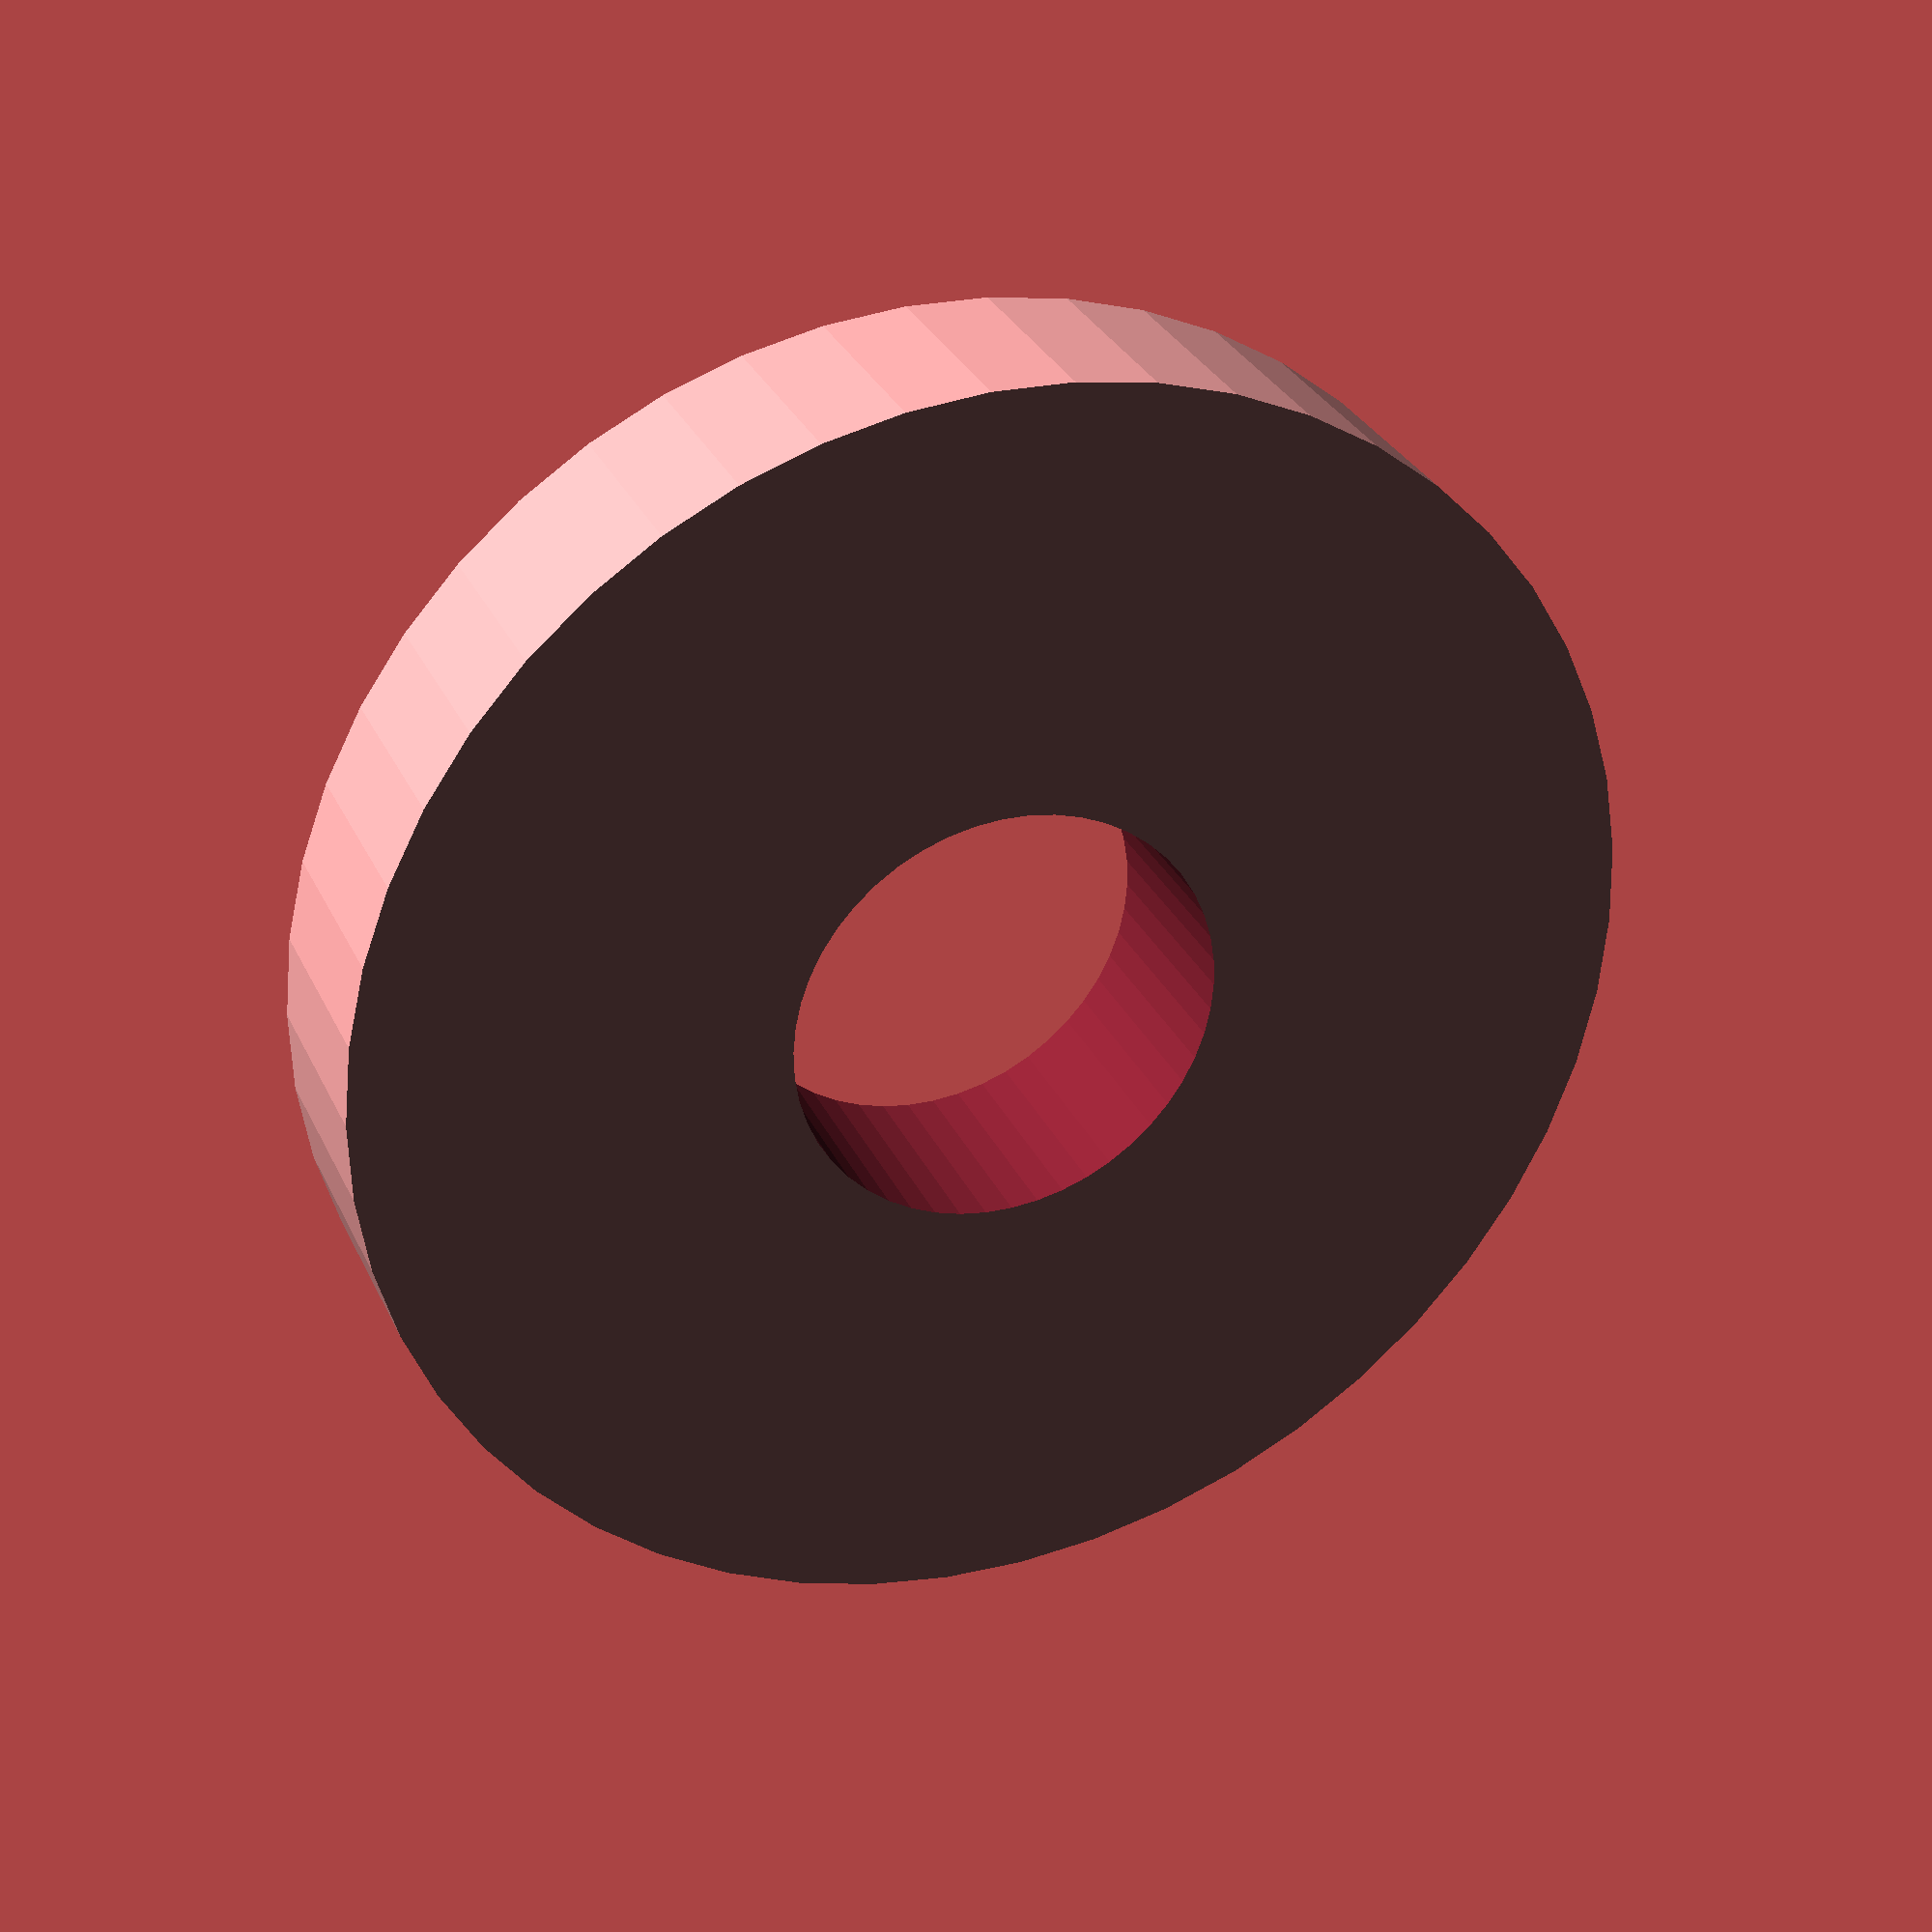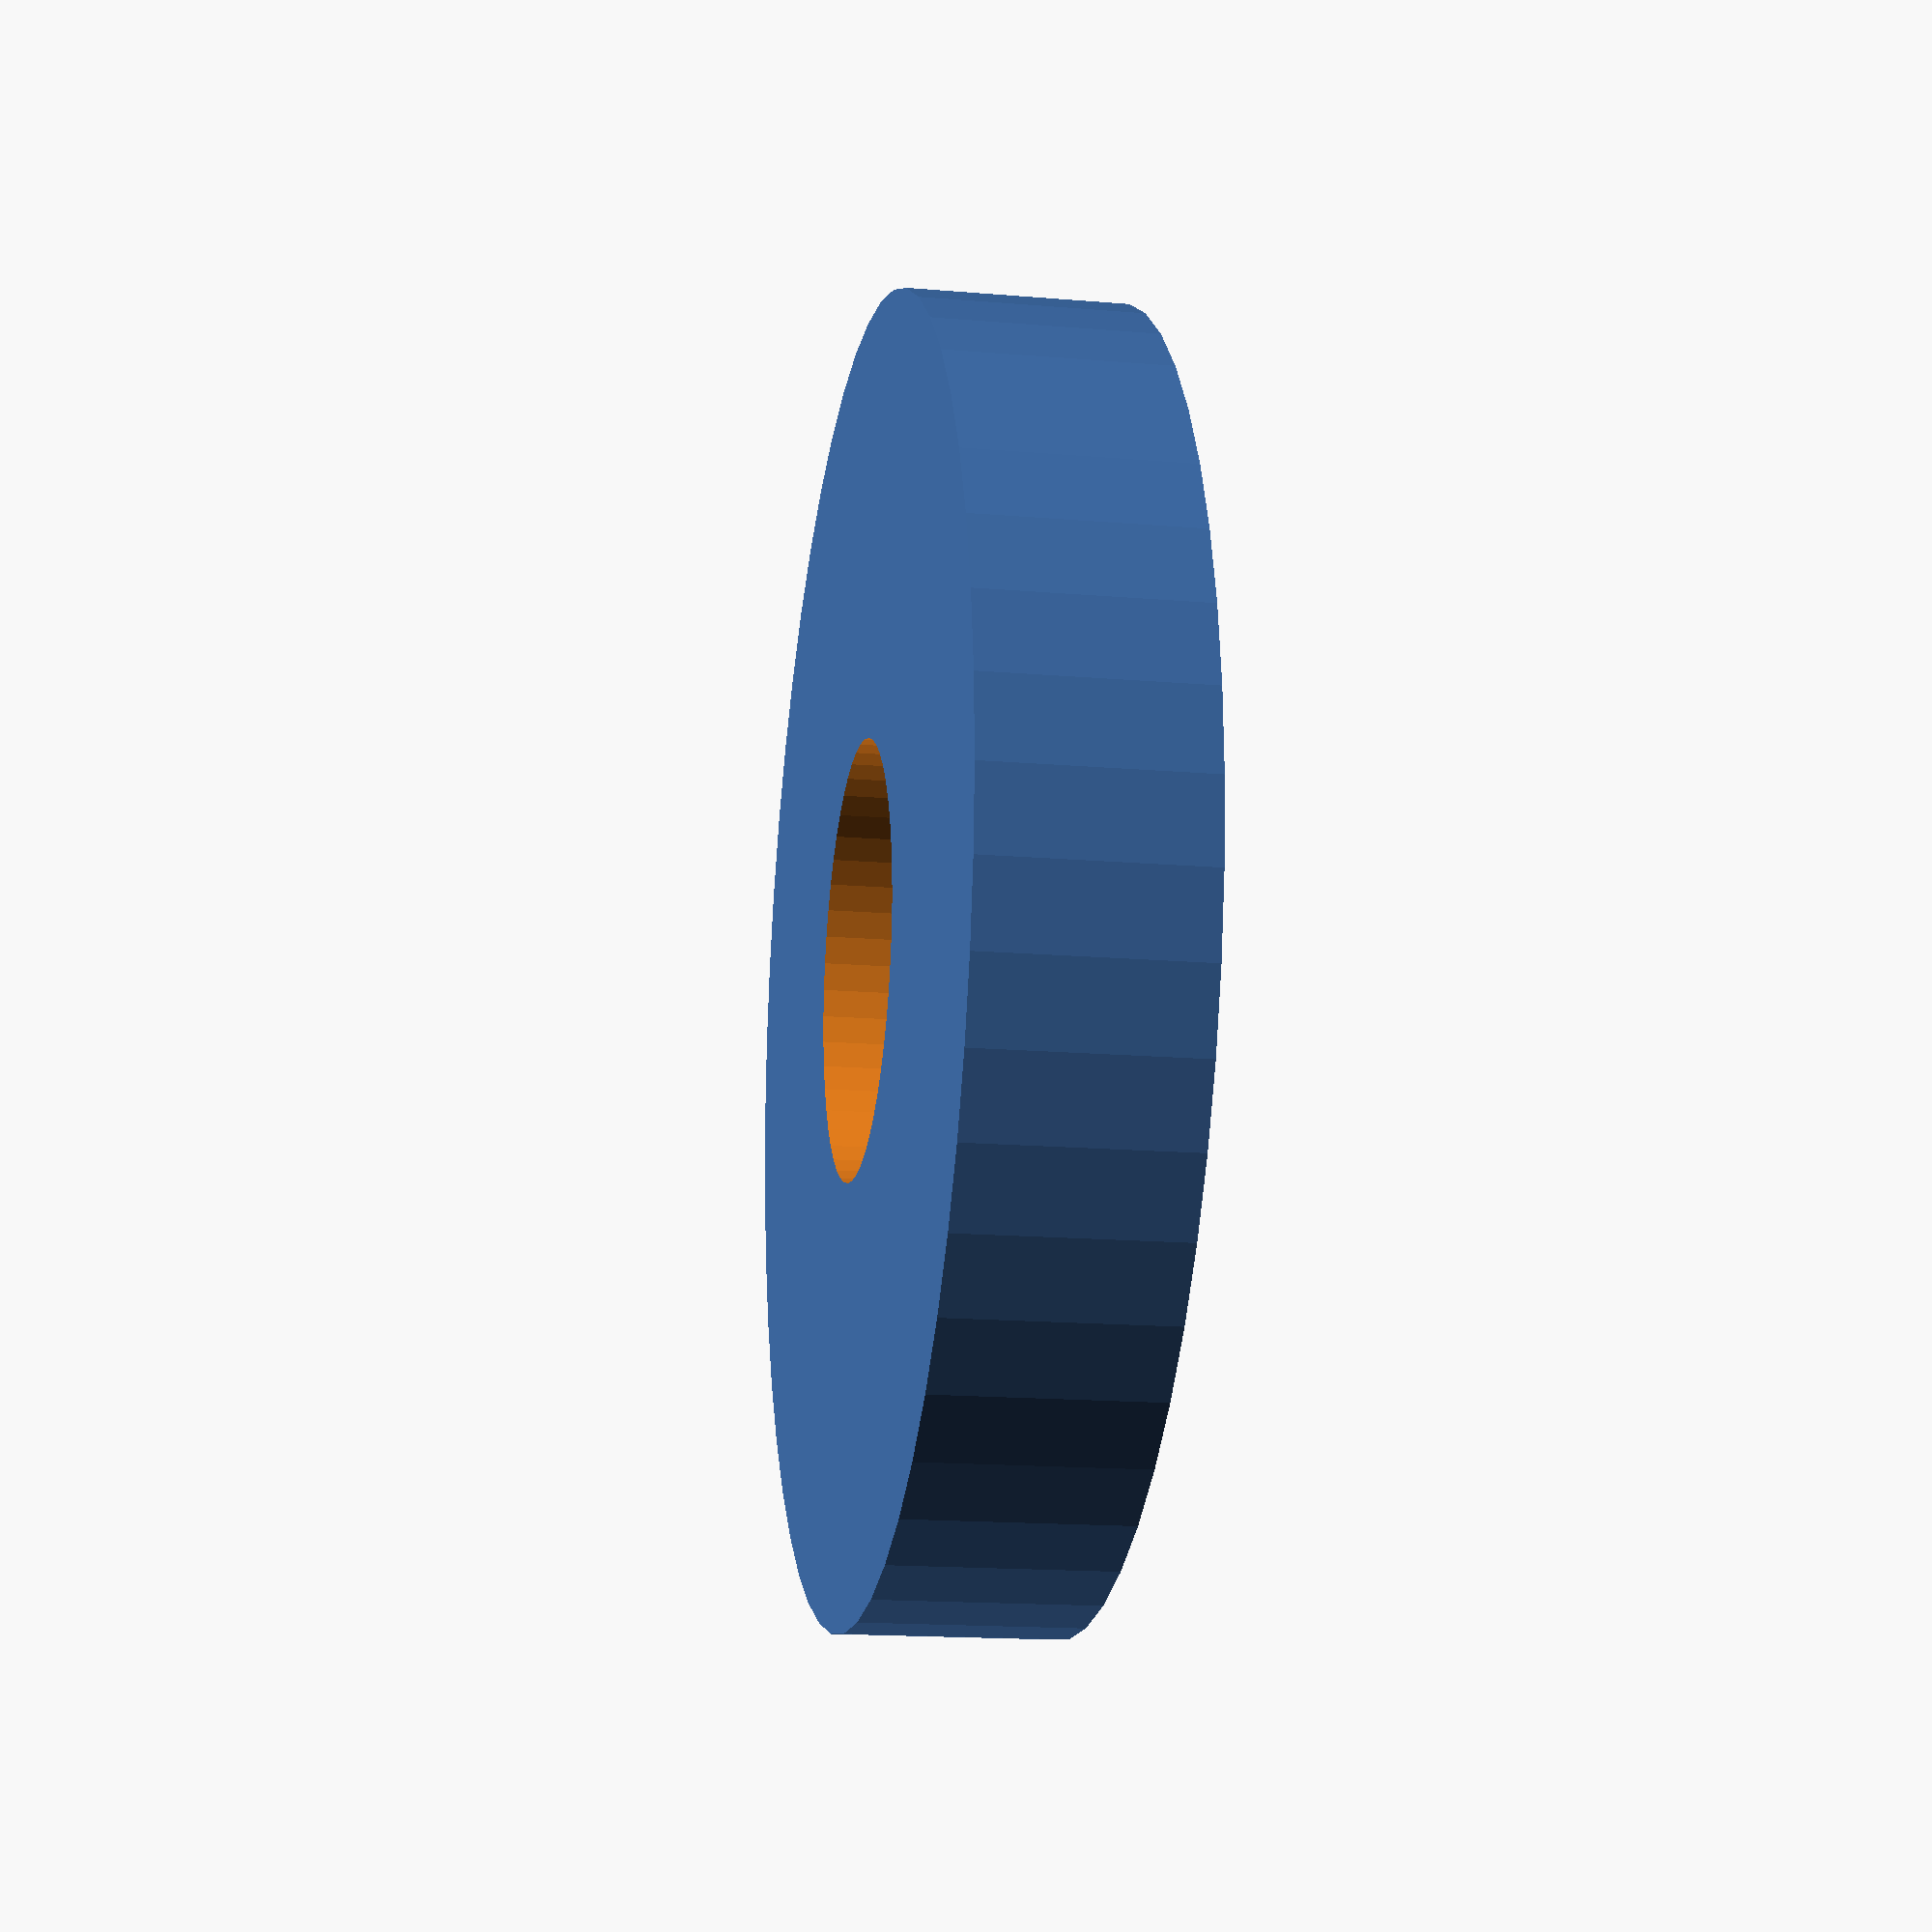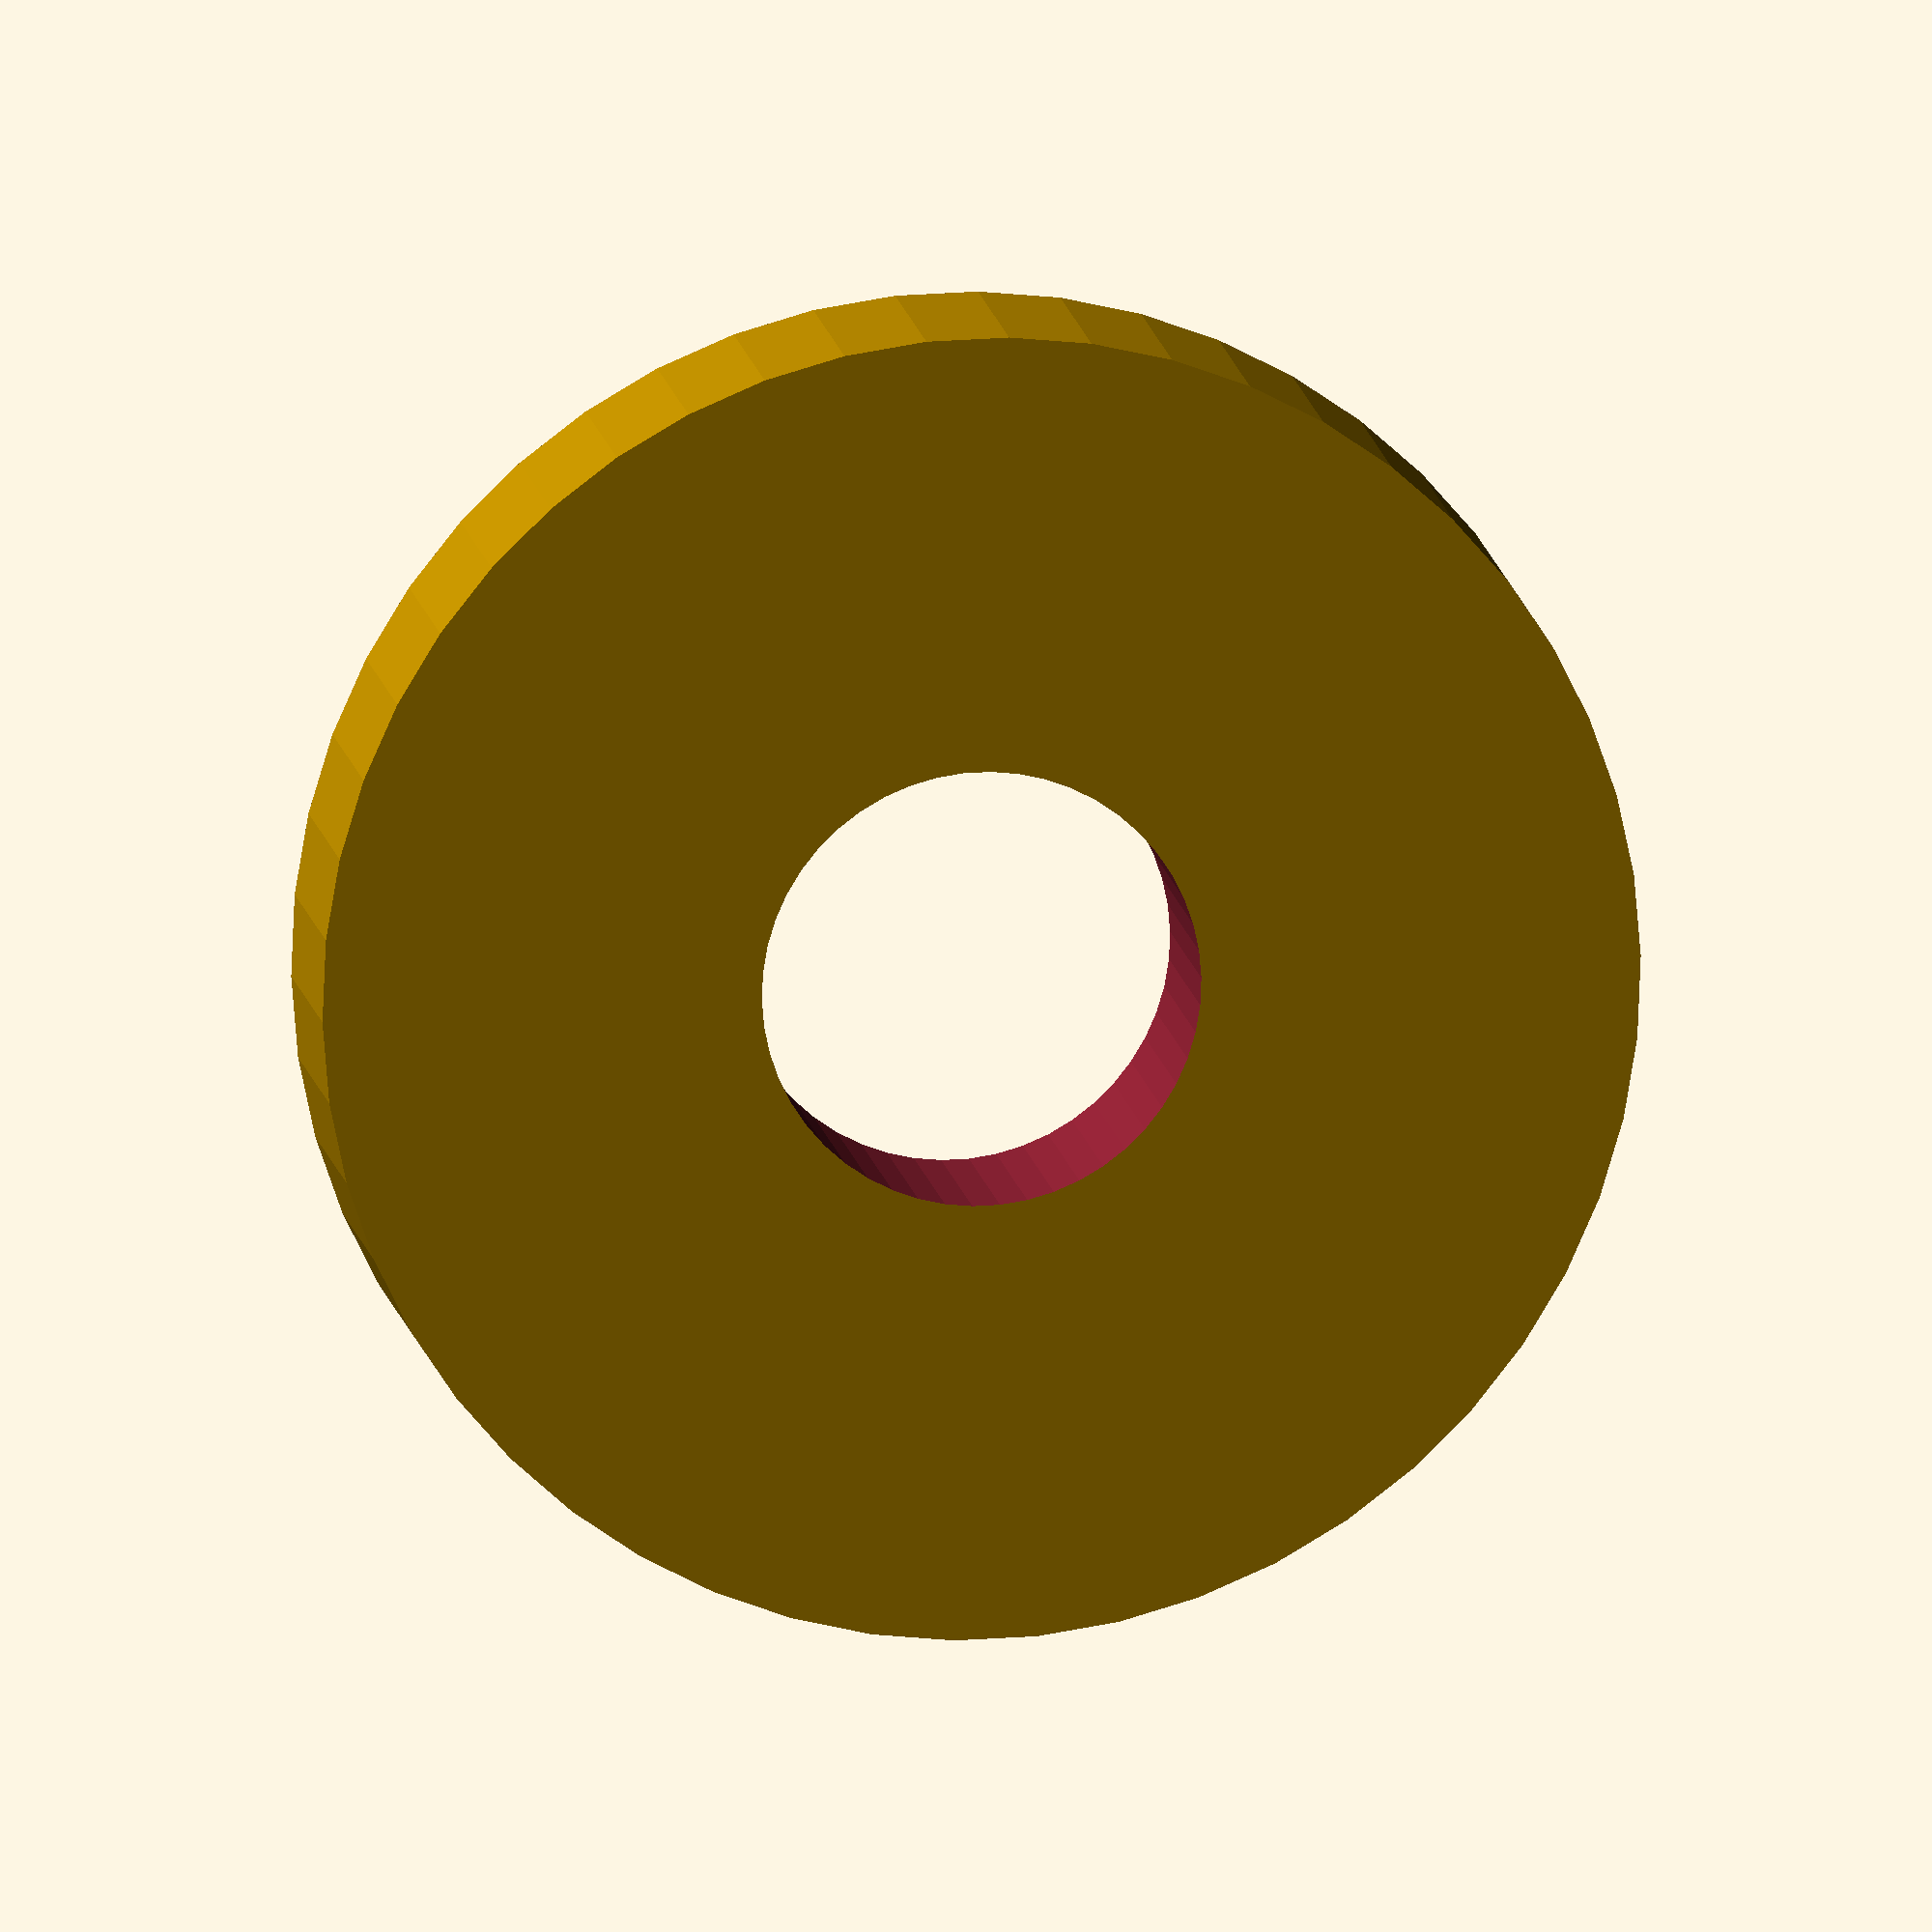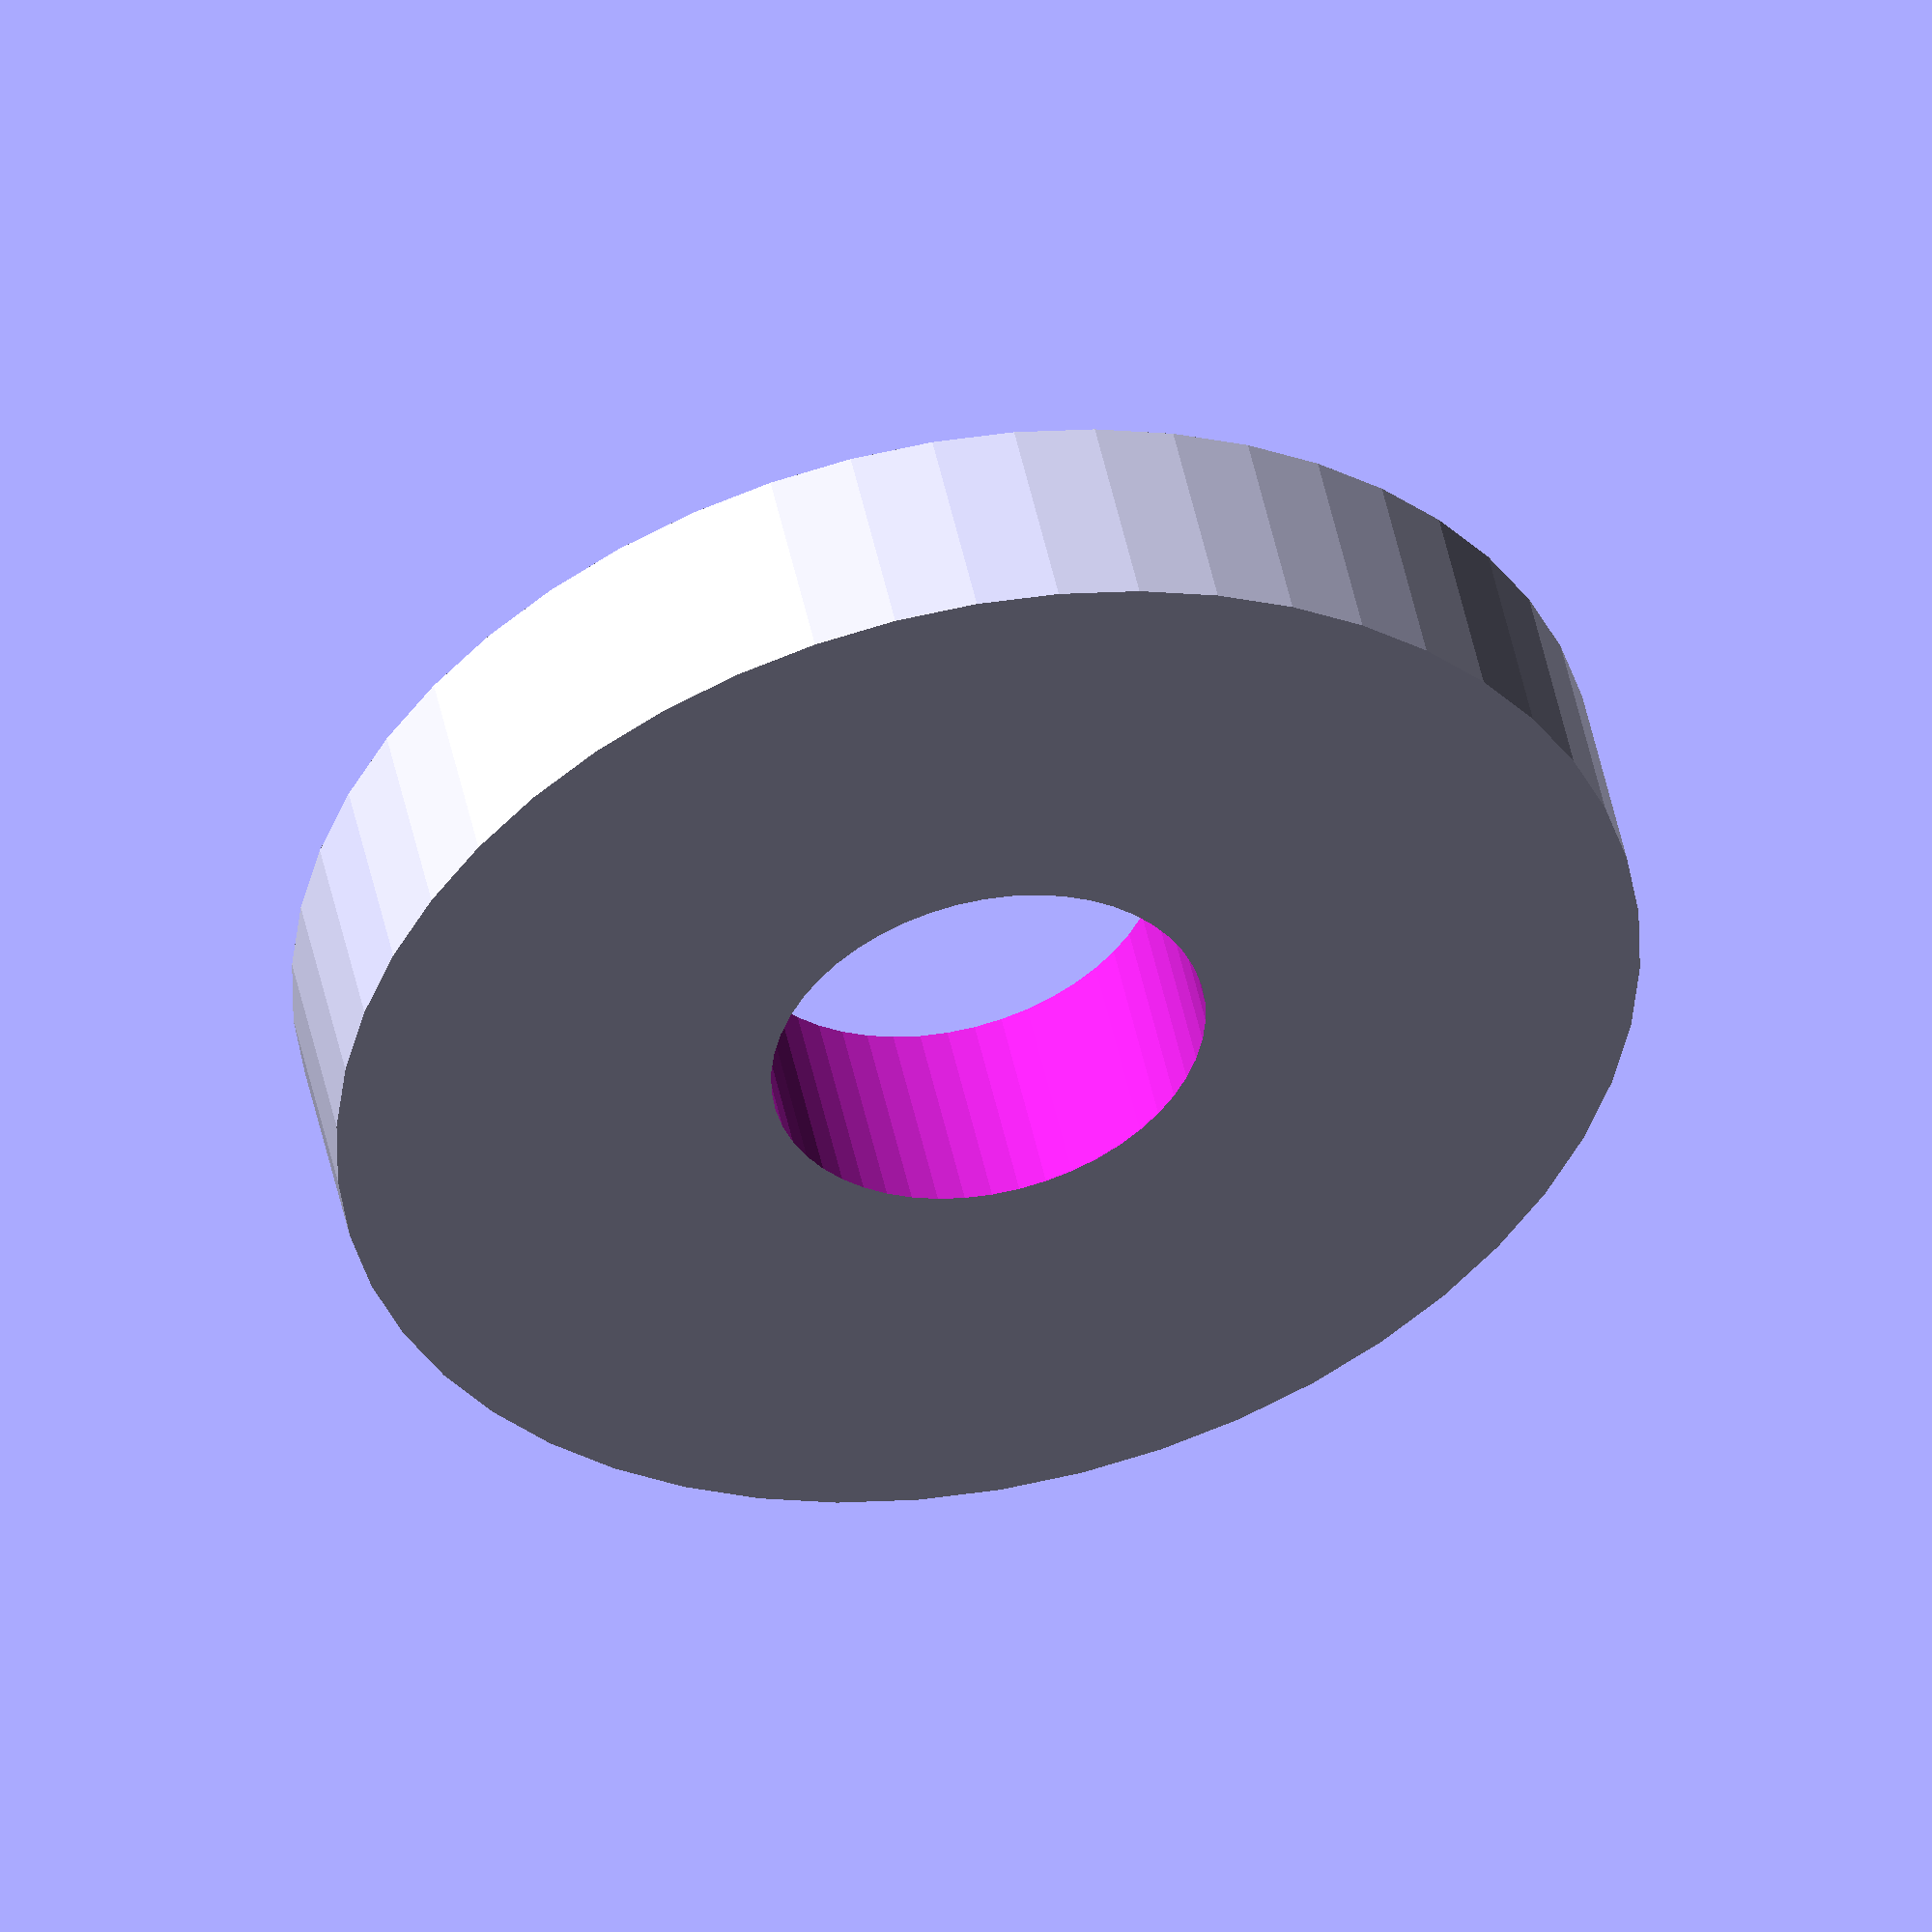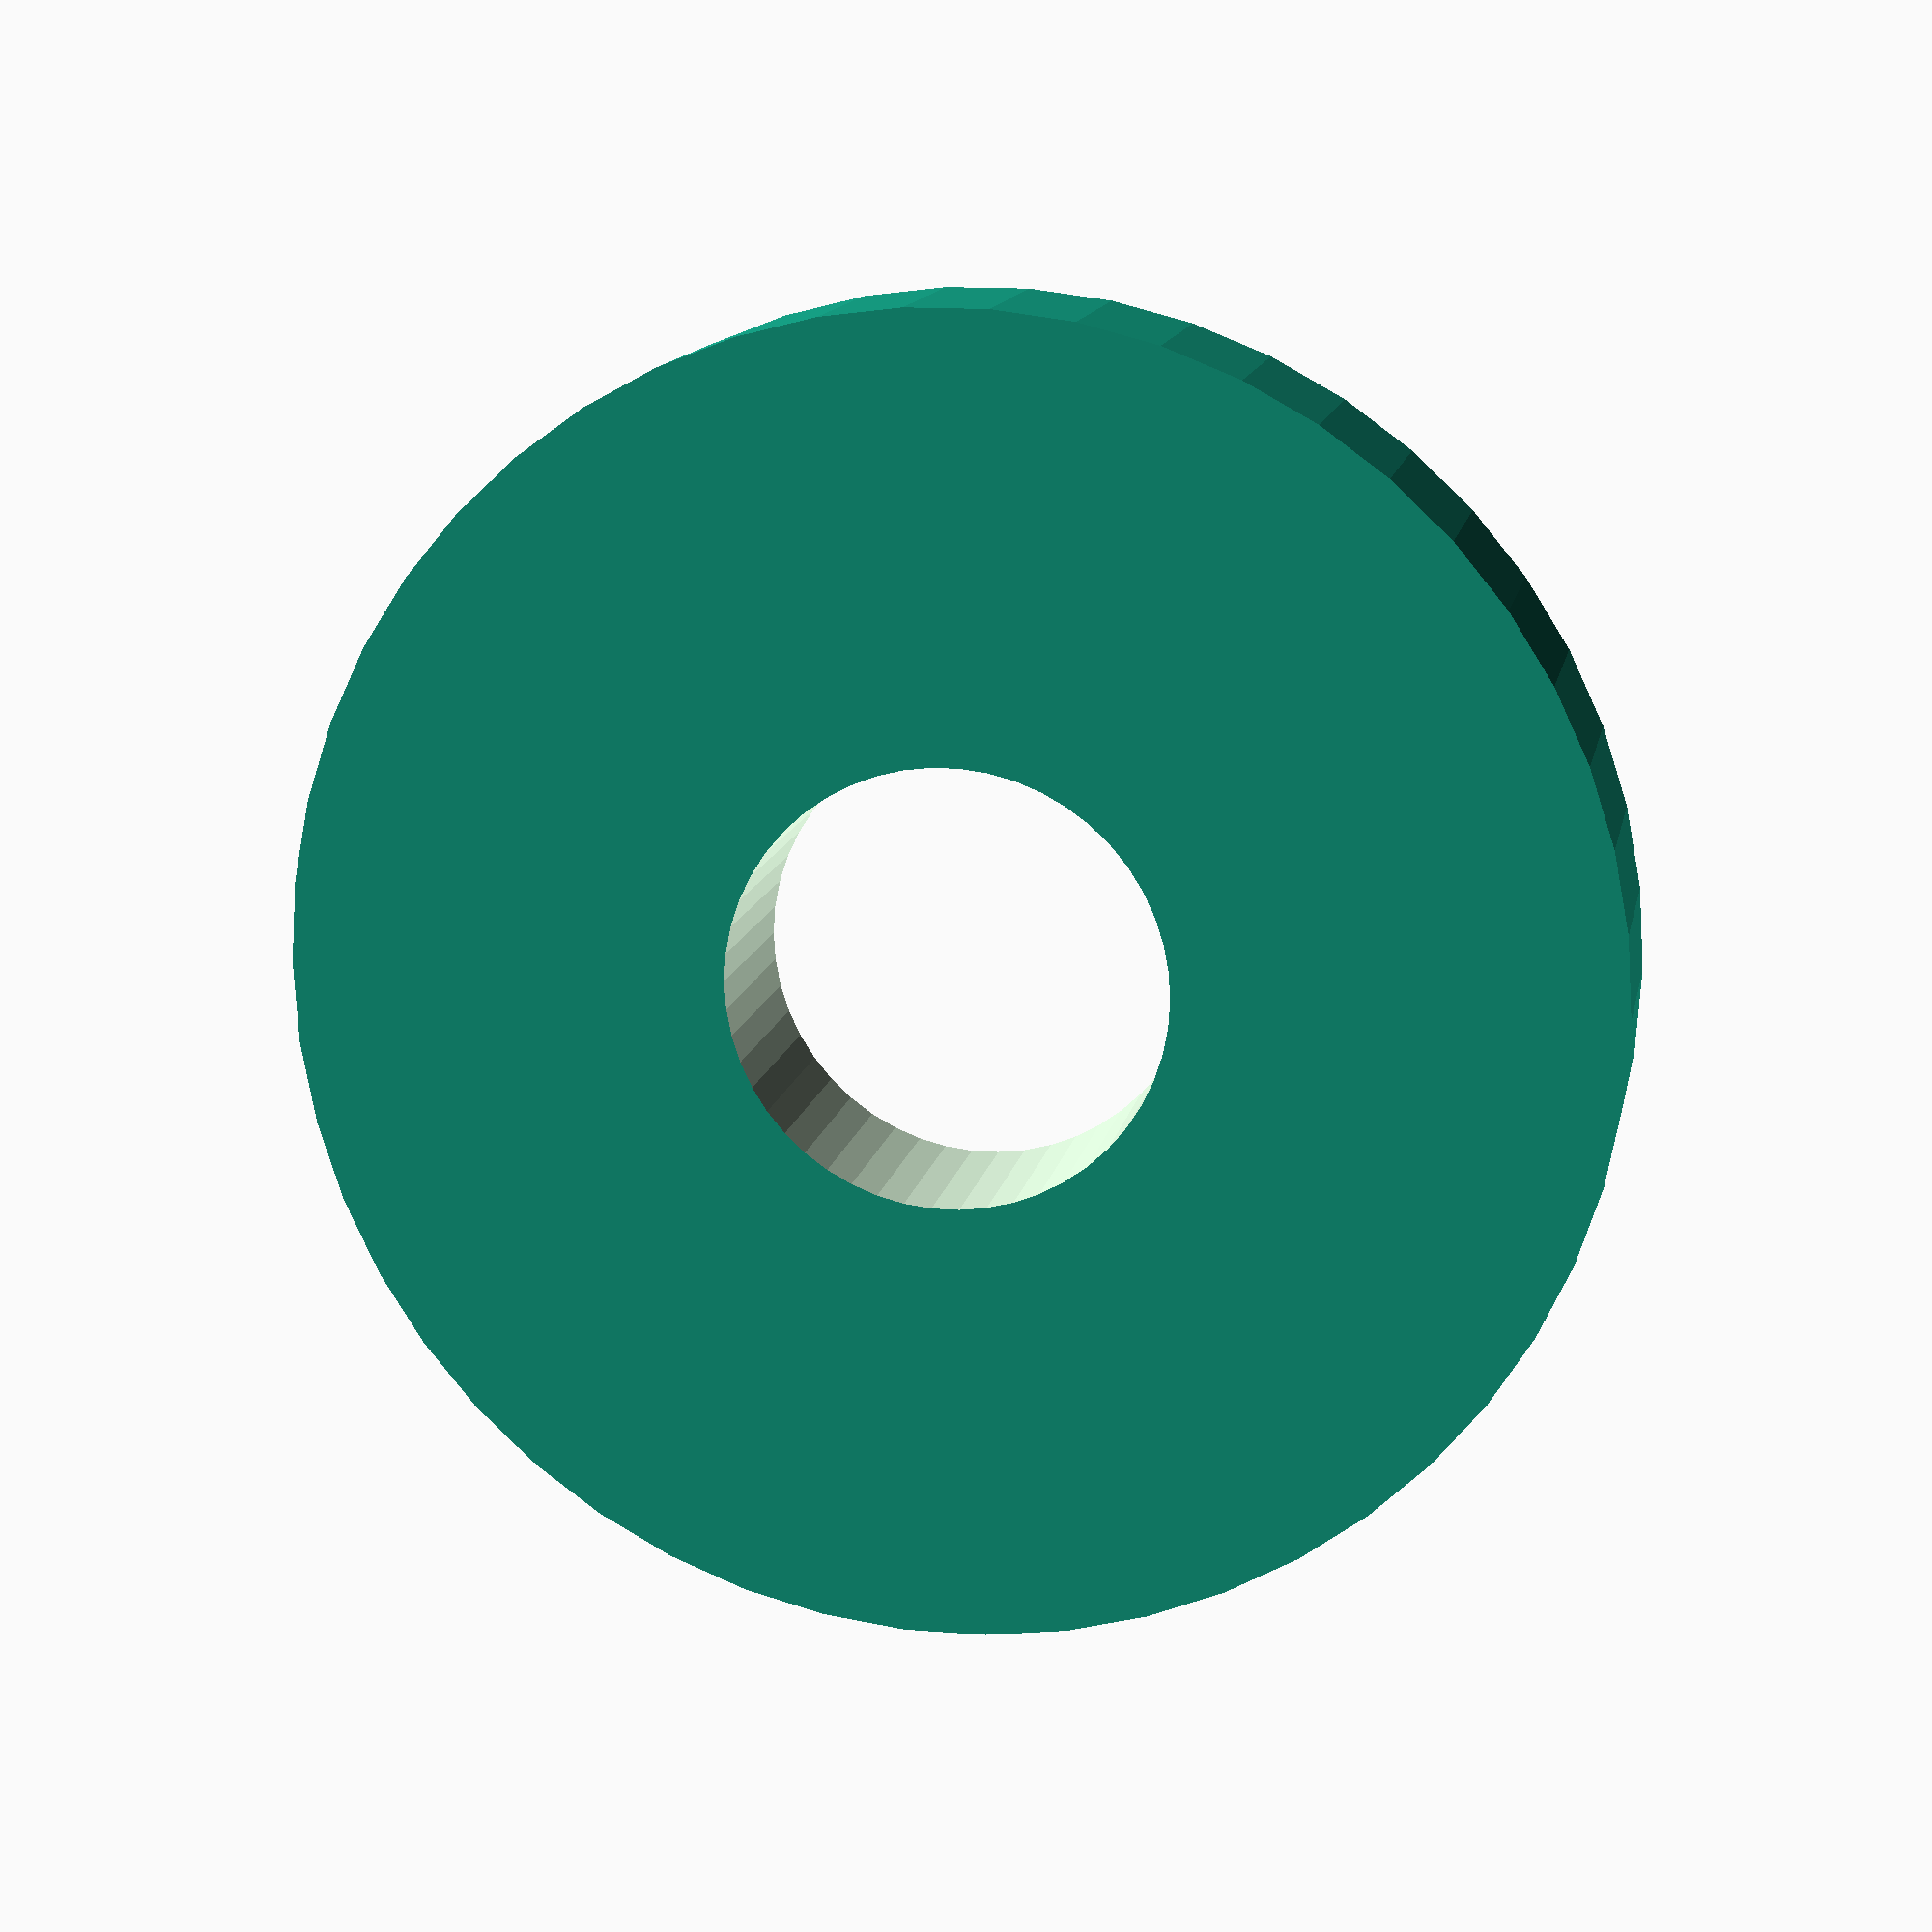
<openscad>
$fn = 50;


difference() {
	union() {
		translate(v = [0, 0, -3.0000000000]) {
			cylinder(h = 6, r = 18.0000000000);
		}
	}
	union() {
		translate(v = [0, 0, -100.0000000000]) {
			cylinder(h = 200, r = 6);
		}
	}
}
</openscad>
<views>
elev=330.3 azim=110.0 roll=338.8 proj=p view=solid
elev=196.1 azim=166.4 roll=100.1 proj=p view=wireframe
elev=347.9 azim=188.4 roll=171.9 proj=o view=wireframe
elev=311.9 azim=189.8 roll=348.4 proj=o view=wireframe
elev=167.0 azim=295.3 roll=169.5 proj=p view=solid
</views>
